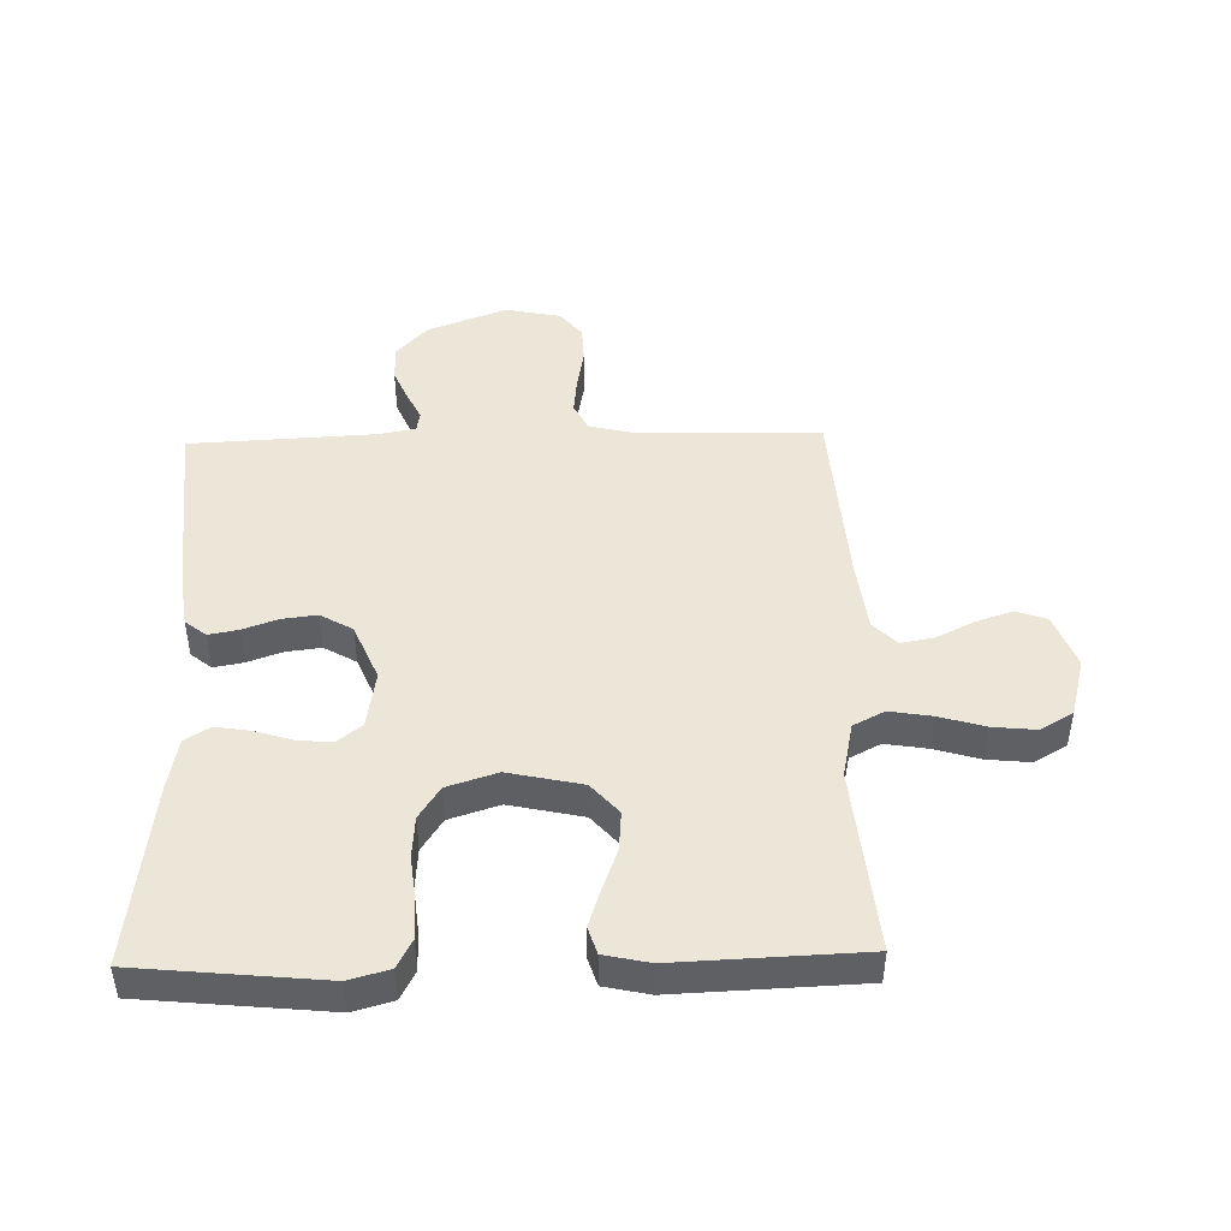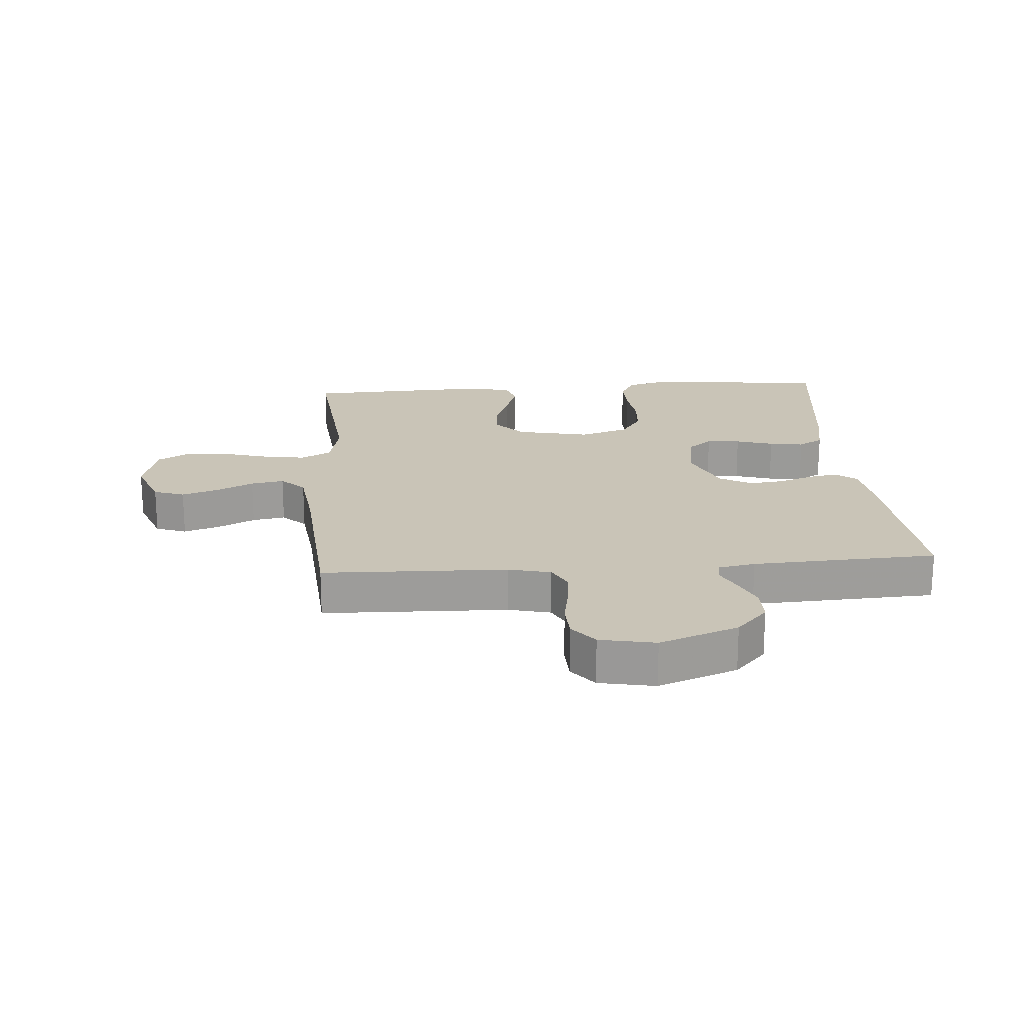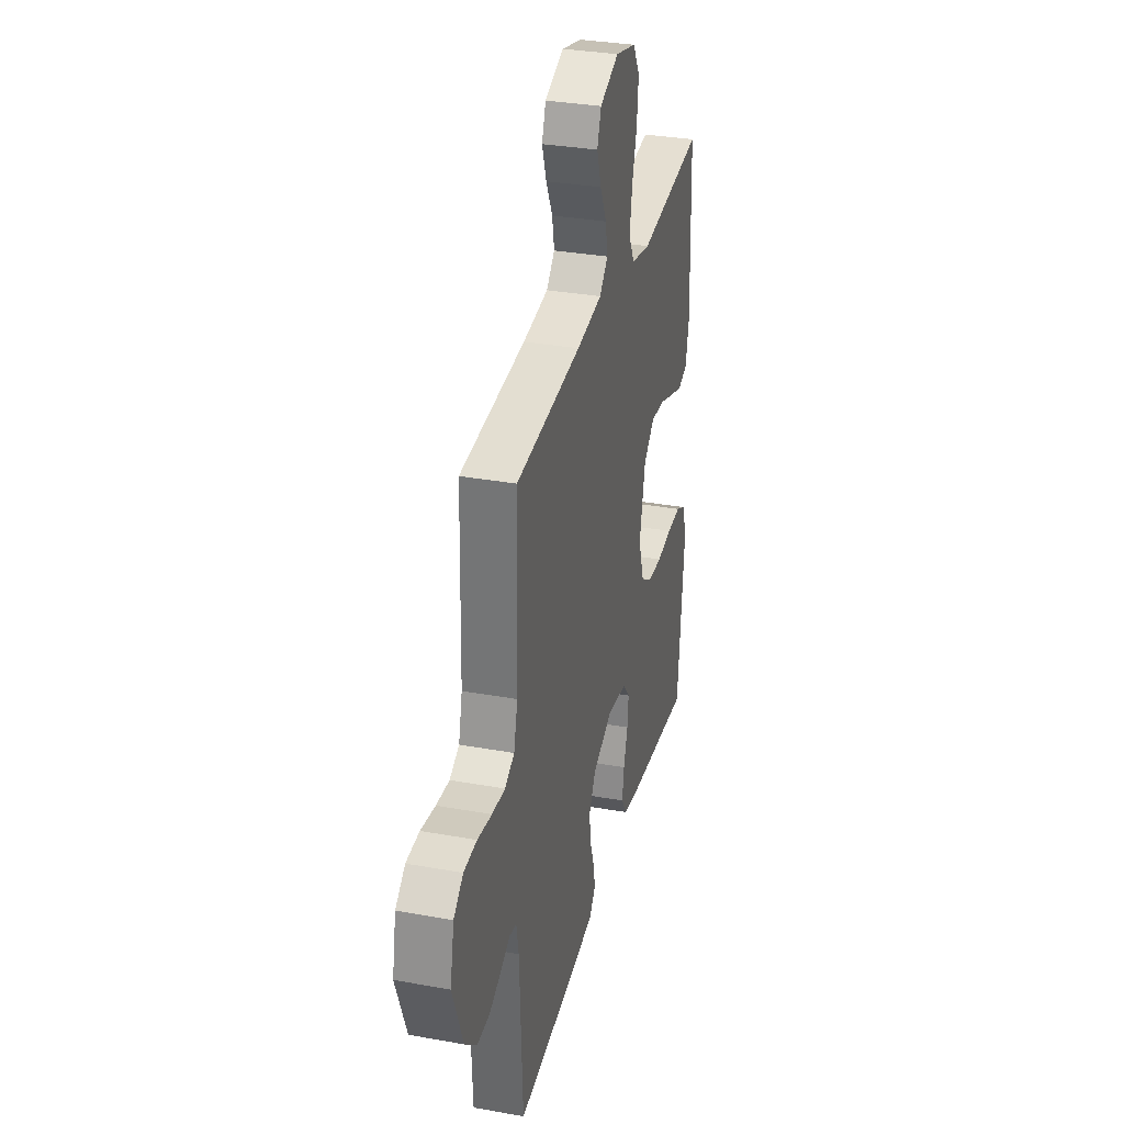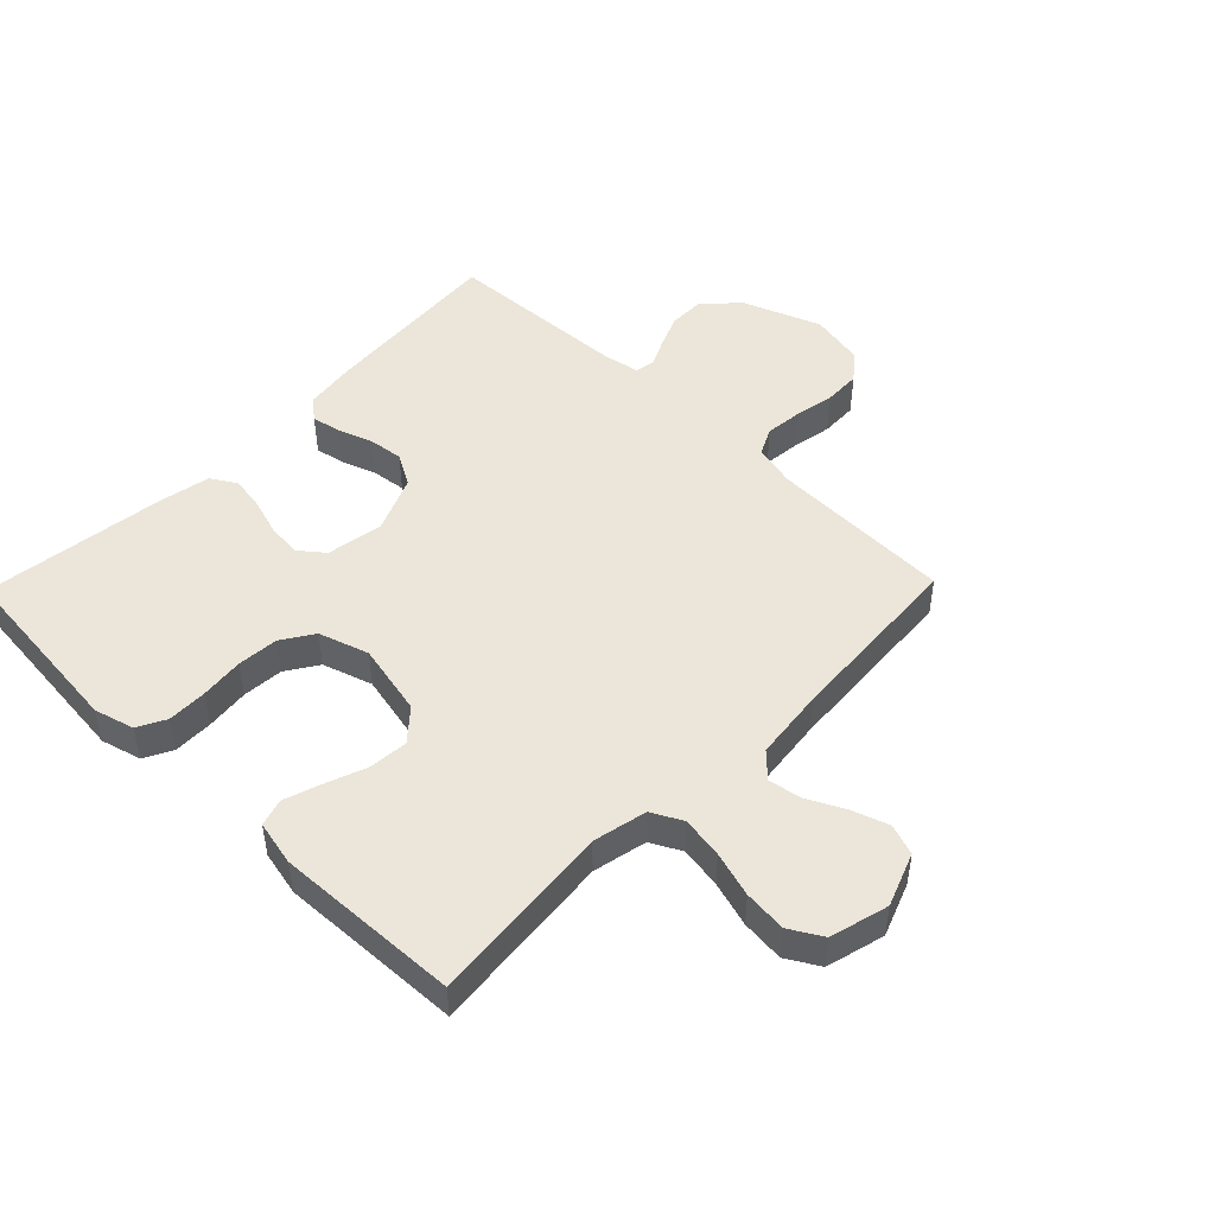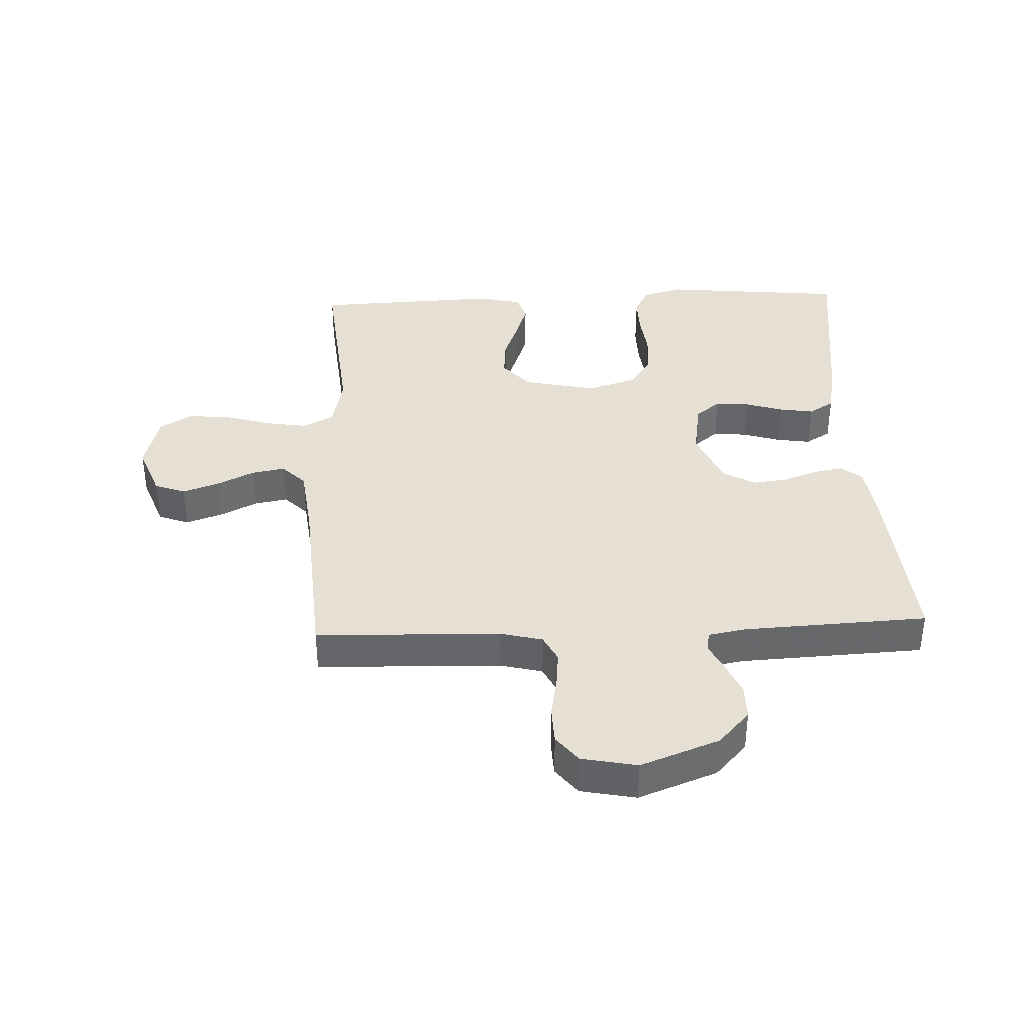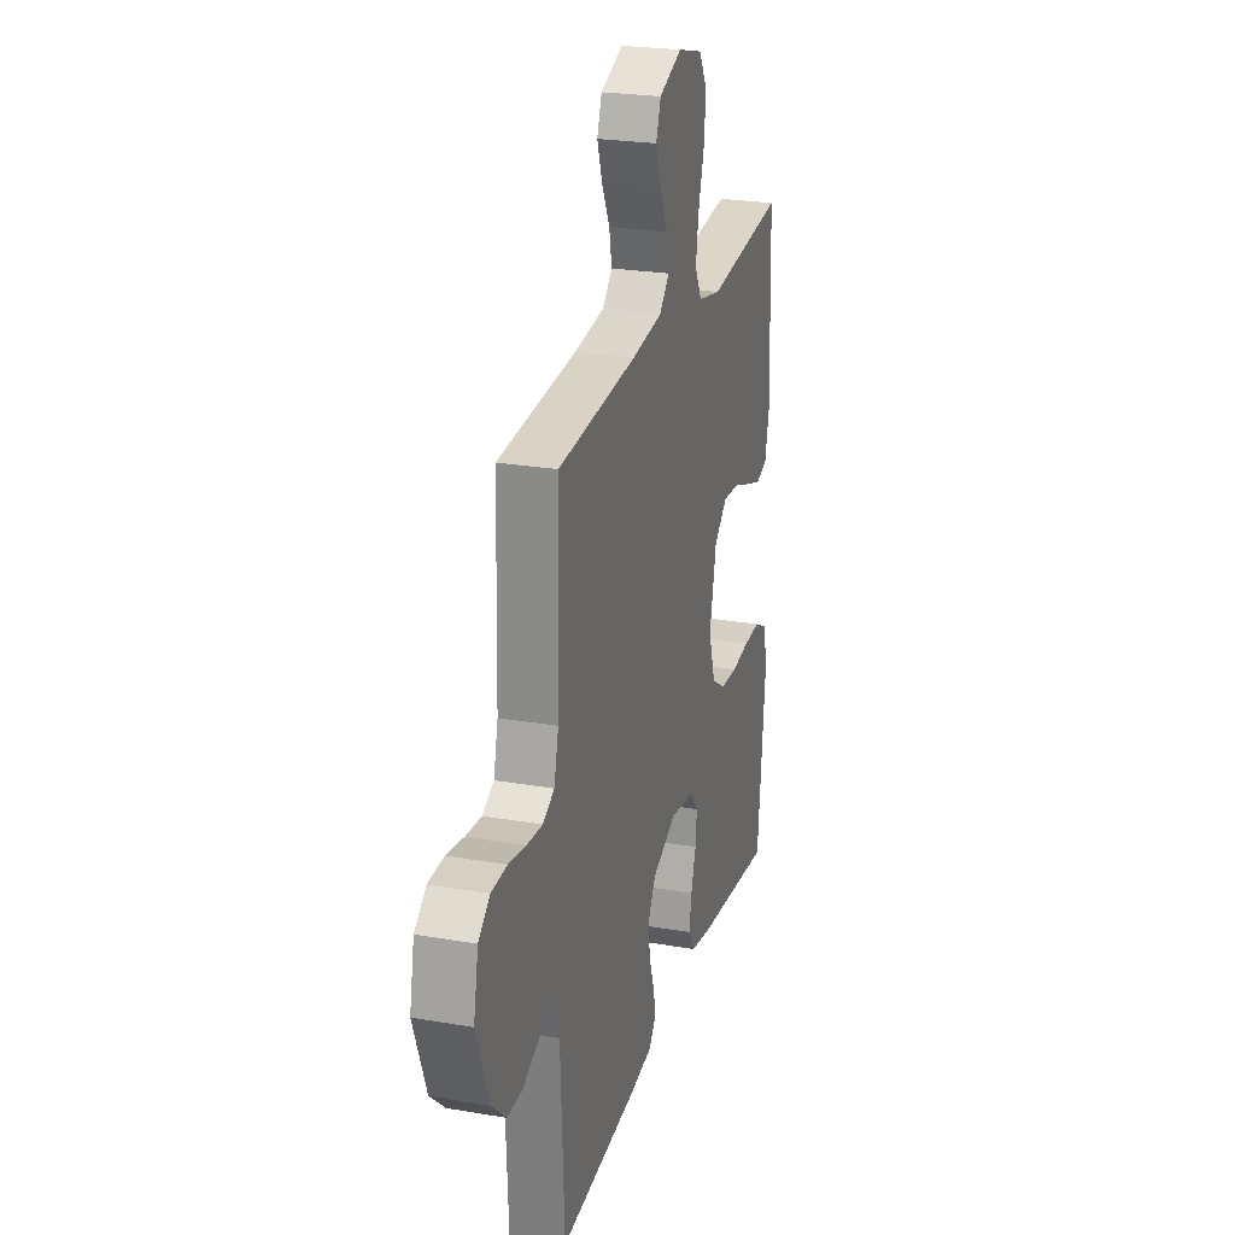
<metadata>
{"format":"obj","ext":"obj","renderer":"f3d","projection":"perspective","resolution":1024,"background":"white","views":[{"elev":46.1,"azim":-91.4,"up":"+Y"},{"elev":20.0,"azim":85.6,"up":"+Y"},{"elev":32.7,"azim":104.0,"up":"+Z"},{"elev":48.0,"azim":-45.8,"up":"+Y"},{"elev":38.1,"azim":87.6,"up":"+Y"},{"elev":24.7,"azim":105.7,"up":"+Z"}]}
</metadata>
<code>
v 0.5 0.07 0.5
v 0.509 0.07 0.2
v 0.526 0.07 0.131
v 0.57 0.07 0.109
v 0.63 0.07 0.115
v 0.696 0.07 0.127
v 0.756 0.07 0.125
v 0.8 0.07 0.09
v 0.818 0.07 0
v 0.77 0.07 -0.128
v 0.715 0.07 -0.179
v 0.657 0.07 -0.179
v 0.603 0.07 -0.156
v 0.558 0.07 -0.134
v 0.526 0.07 -0.14
v 0.515 0.07 -0.2
v 0.5 0.07 -0.5
v 0.2 0.07 -0.476
v 0.113 0.07 -0.464
v 0.086 0.07 -0.43
v 0.095 0.07 -0.382
v 0.115 0.07 -0.326
v 0.122 0.07 -0.269
v 0.092 0.07 -0.217
v 0 0.07 -0.178
v -0.093 0.07 -0.193
v -0.125 0.07 -0.233
v -0.12 0.07 -0.288
v -0.101 0.07 -0.349
v -0.092 0.07 -0.405
v -0.117 0.07 -0.446
v -0.2 0.07 -0.462
v -0.5 0.07 -0.5
v -0.53 0.07 -0.2
v -0.512 0.07 -0.135
v -0.466 0.07 -0.111
v -0.401 0.07 -0.112
v -0.33 0.07 -0.12
v -0.263 0.07 -0.115
v -0.211 0.07 -0.081
v -0.185 0.07 0
v -0.211 0.07 0.119
v -0.261 0.07 0.163
v -0.325 0.07 0.158
v -0.392 0.07 0.133
v -0.452 0.07 0.113
v -0.496 0.07 0.127
v -0.512 0.07 0.2
v -0.5 0.07 0.5
v -0.2 0.07 0.471
v -0.112 0.07 0.49
v -0.086 0.07 0.54
v -0.097 0.07 0.608
v -0.119 0.07 0.682
v -0.126 0.07 0.752
v -0.095 0.07 0.805
v 0 0.07 0.83
v 0.087 0.07 0.797
v 0.105 0.07 0.747
v 0.085 0.07 0.688
v 0.055 0.07 0.627
v 0.045 0.07 0.573
v 0.083 0.07 0.535
v 0.2 0.07 0.521
v 0.5 0 0.5
v 0.509 0 0.2
v 0.526 0 0.131
v 0.57 0 0.109
v 0.63 0 0.115
v 0.696 0 0.127
v 0.756 0 0.125
v 0.8 0 0.09
v 0.818 0 0
v 0.77 0 -0.128
v 0.715 0 -0.179
v 0.657 0 -0.179
v 0.603 0 -0.156
v 0.558 0 -0.134
v 0.526 0 -0.14
v 0.515 0 -0.2
v 0.5 0 -0.5
v 0.2 0 -0.476
v 0.113 0 -0.464
v 0.086 0 -0.43
v 0.095 0 -0.382
v 0.115 0 -0.326
v 0.122 0 -0.269
v 0.092 0 -0.217
v 0 0 -0.178
v -0.093 0 -0.193
v -0.125 0 -0.233
v -0.12 0 -0.288
v -0.101 0 -0.349
v -0.092 0 -0.405
v -0.117 0 -0.446
v -0.2 0 -0.462
v -0.5 0 -0.5
v -0.53 0 -0.2
v -0.512 0 -0.135
v -0.466 0 -0.111
v -0.401 0 -0.112
v -0.33 0 -0.12
v -0.263 0 -0.115
v -0.211 0 -0.081
v -0.185 0 0
v -0.211 0 0.119
v -0.261 0 0.163
v -0.325 0 0.158
v -0.392 0 0.133
v -0.452 0 0.113
v -0.496 0 0.127
v -0.512 0 0.2
v -0.5 0 0.5
v -0.2 0 0.471
v -0.112 0 0.49
v -0.086 0 0.54
v -0.097 0 0.608
v -0.119 0 0.682
v -0.126 0 0.752
v -0.095 0 0.805
v 0 0 0.83
v 0.087 0 0.797
v 0.105 0 0.747
v 0.085 0 0.688
v 0.055 0 0.627
v 0.045 0 0.573
v 0.083 0 0.535
v 0.2 0 0.521
f 58 59 60 61
f 56 57 58 61
f 56 61 62
f 53 54 55 56
f 52 53 56 62
f 51 52 62 63
f 47 48 49 50
f 47 50 51
f 44 45 46 47
f 44 47 51 63
f 35 36 37 38
f 35 38 39
f 34 35 39
f 33 34 39
f 32 33 39 40
f 28 29 30 31
f 27 28 31 32
f 19 20 21 22
f 19 22 23
f 16 17 18 19
f 15 16 19 23
f 11 12 13 14
f 9 10 11 14
f 9 14 15
f 5 6 7 8
f 4 5 8 9
f 64 1 2
f 64 2 3
f 43 44 63 64
f 42 43 64 3
f 41 42 3 4
f 27 32 40 41
f 26 27 41
f 25 26 41 4
f 24 25 4 9
f 9 15 23 24
f 125 124 123 122
f 125 122 121 120
f 126 125 120
f 120 119 118 117
f 126 120 117 116
f 127 126 116 115
f 114 113 112 111
f 115 114 111
f 111 110 109 108
f 127 115 111 108
f 102 101 100 99
f 103 102 99
f 103 99 98
f 103 98 97
f 104 103 97 96
f 95 94 93 92
f 96 95 92 91
f 86 85 84 83
f 87 86 83
f 83 82 81 80
f 87 83 80 79
f 78 77 76 75
f 78 75 74 73
f 79 78 73
f 72 71 70 69
f 73 72 69 68
f 66 65 128
f 67 66 128
f 128 127 108 107
f 67 128 107 106
f 68 67 106 105
f 105 104 96 91
f 105 91 90
f 68 105 90 89
f 73 68 89 88
f 88 87 79 73
f 1 65 66 2
f 2 66 67 3
f 3 67 68 4
f 4 68 69 5
f 5 69 70 6
f 6 70 71 7
f 7 71 72 8
f 8 72 73 9
f 9 73 74 10
f 10 74 75 11
f 11 75 76 12
f 12 76 77 13
f 13 77 78 14
f 14 78 79 15
f 15 79 80 16
f 16 80 81 17
f 17 81 82 18
f 18 82 83 19
f 19 83 84 20
f 20 84 85 21
f 21 85 86 22
f 22 86 87 23
f 23 87 88 24
f 24 88 89 25
f 25 89 90 26
f 26 90 91 27
f 27 91 92 28
f 28 92 93 29
f 29 93 94 30
f 30 94 95 31
f 31 95 96 32
f 32 96 97 33
f 33 97 98 34
f 34 98 99 35
f 35 99 100 36
f 36 100 101 37
f 37 101 102 38
f 38 102 103 39
f 39 103 104 40
f 40 104 105 41
f 41 105 106 42
f 42 106 107 43
f 43 107 108 44
f 44 108 109 45
f 45 109 110 46
f 46 110 111 47
f 47 111 112 48
f 48 112 113 49
f 49 113 114 50
f 50 114 115 51
f 51 115 116 52
f 52 116 117 53
f 53 117 118 54
f 54 118 119 55
f 55 119 120 56
f 56 120 121 57
f 57 121 122 58
f 58 122 123 59
f 59 123 124 60
f 60 124 125 61
f 61 125 126 62
f 62 126 127 63
f 63 127 128 64
f 64 128 65 1

</code>
